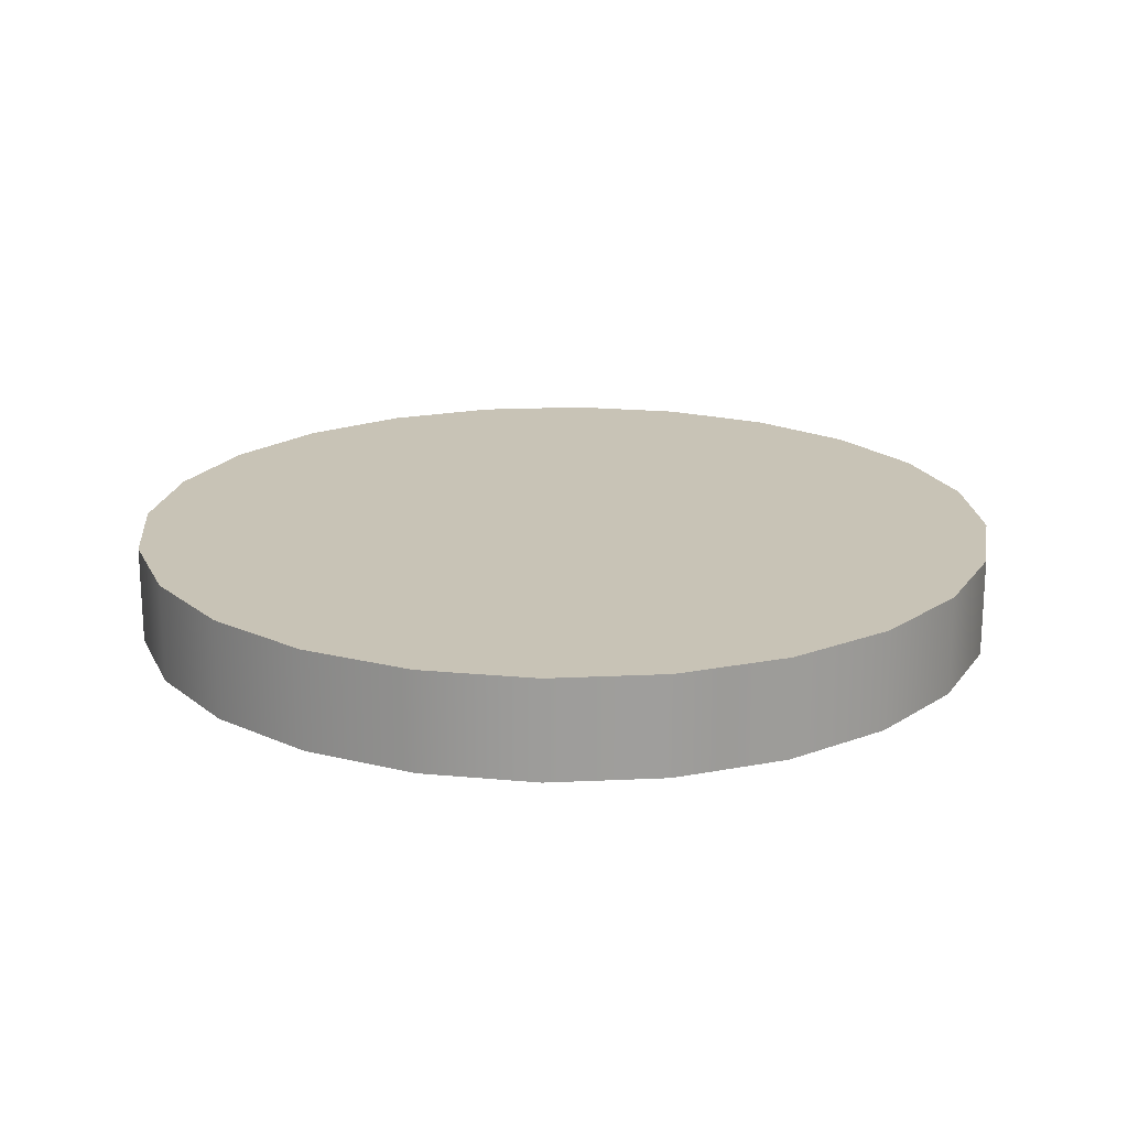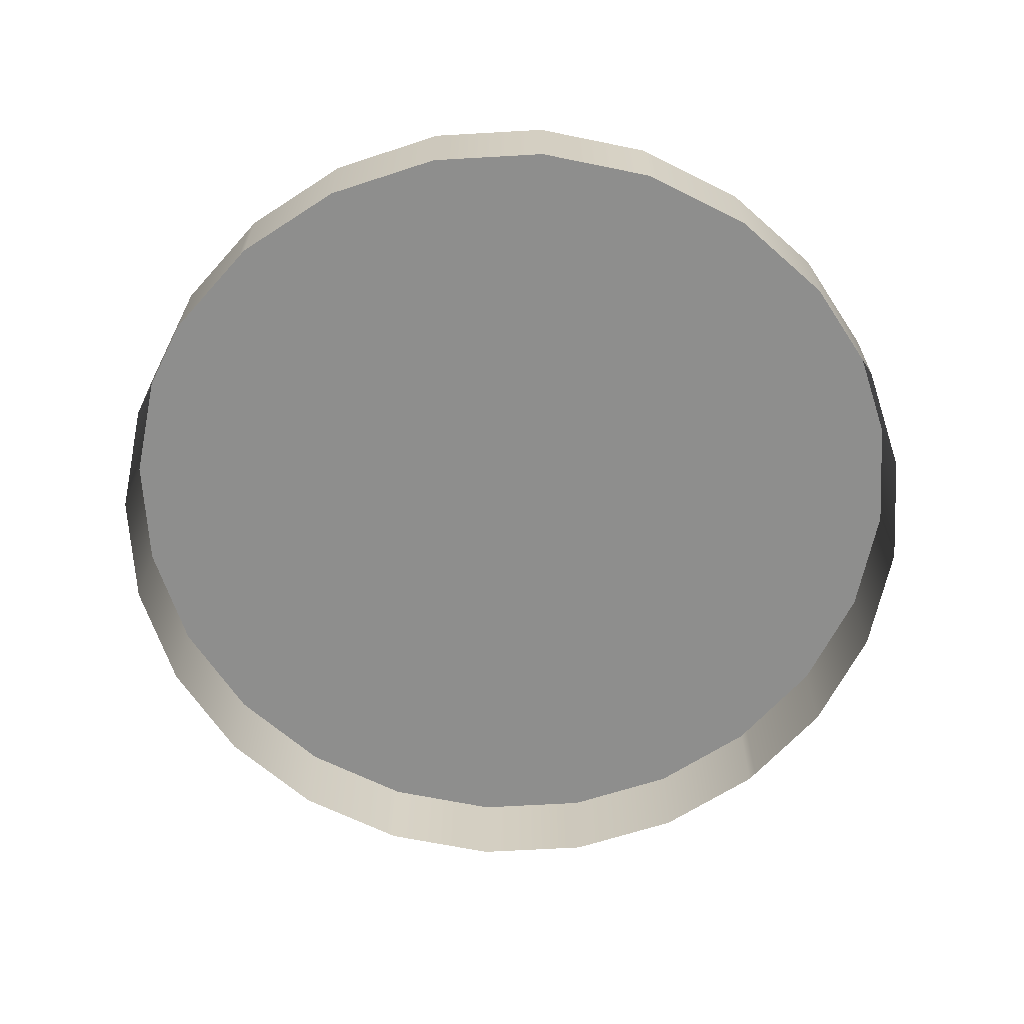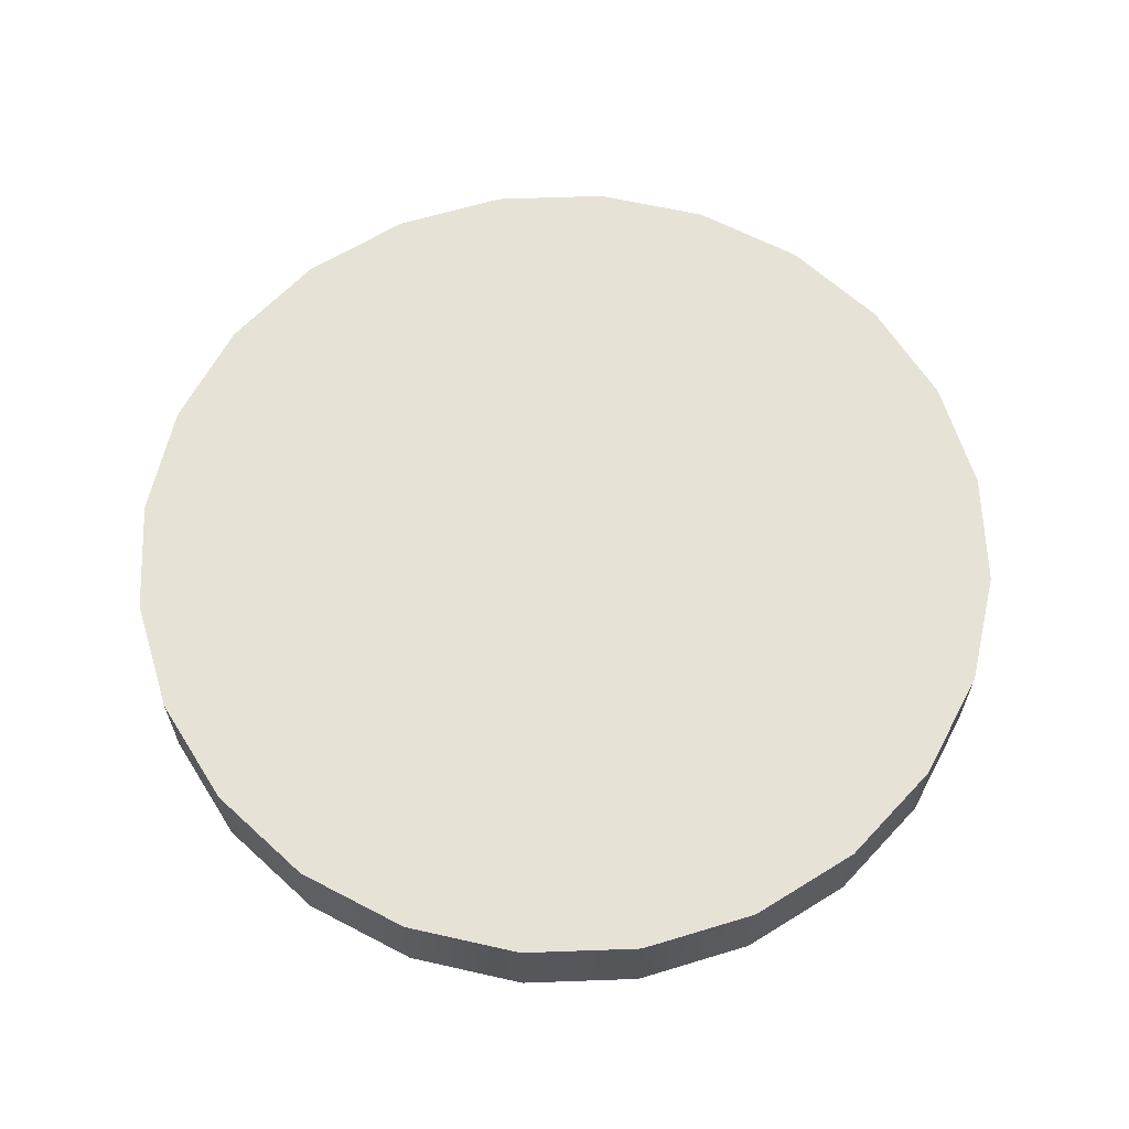
<metadata>
{"format":"obj","ext":"obj","renderer":"f3d","projection":"perspective","resolution":1024,"background":"white","views":[{"elev":19.4,"azim":47.5,"up":"+Z"},{"elev":-64.9,"azim":100.8,"up":"+Z"},{"elev":63.2,"azim":-174.6,"up":"+Z"}]}
</metadata>
<code>
o mesh2/mesh2-geometry/material_4/component_34#mesh2-geometry
v 0.03648 0.09996 0.07628
v 0.03354 0.1071 0.06964
v 0.03648 0.09996 0.06964
v 0.03748 0.09233 0.07628
v 0.03648 0.09996 0.06964
v 0.03748 0.09233 0.06964
v 0.02885 0.1132 0.06964
v 0.02275 0.1179 0.07628
v 0.02275 0.1179 0.06964
v 0.03315 0.1076 0.07628
v 0.02885 0.1132 0.06964
v 0.03315 0.1076 0.06964
v 0.03354 0.1071 0.07628
v 0.03315 0.1076 0.06964
v 0.03354 0.1071 0.06964
v 0.03354 0.1071 0.06964
v 0.03648 0.09996 0.07628
v 0.03354 0.1071 0.07628
v 0.03648 0.09996 0.06964
v 0.03748 0.09233 0.07628
v 0.03648 0.09996 0.07628
v 0.03748 0.09233 0.06964
v 0.03648 0.0847 0.07628
v 0.03748 0.09233 0.07628
v 0.02275 0.1179 0.06964
v 0.01564 0.1208 0.07628
v 0.01564 0.1208 0.06964
v 0.02275 0.1179 0.07628
v 0.02885 0.1132 0.06964
v 0.02885 0.1132 0.07628
v 0.01564 0.1208 0.07628
v 0.02275 0.1179 0.06964
v 0.02275 0.1179 0.07628
v 0.02885 0.1132 0.06964
v 0.03315 0.1076 0.07628
v 0.02885 0.1132 0.07628
v 0.03315 0.1076 0.06964
v 0.03354 0.1071 0.07628
v 0.03315 0.1076 0.07628
v -0.01752 0.1071 0.07628
v 0.03354 0.1071 0.07628
v 0.03648 0.09996 0.07628
v -0.02046 0.09996 0.07628
v 0.03648 0.09996 0.07628
v 0.03748 0.09233 0.07628
v 0.03648 0.0847 0.07628
v 0.03748 0.09233 0.06964
v 0.03648 0.0847 0.06964
v -0.02147 0.09233 0.07628
v 0.03748 0.09233 0.07628
v 0.03648 0.0847 0.07628
v -0.02046 0.09996 0.07628
v -0.02147 0.09233 0.06964
v -0.02046 0.09996 0.06964
v -0.01752 0.1071 0.07628
v -0.02046 0.09996 0.06964
v -0.01752 0.1071 0.06964
v 0.01564 0.1208 0.06964
v 0.00801 0.1218 0.07628
v 0.00801 0.1218 0.06964
v 0.00801 0.1218 0.07628
v 0.01564 0.1208 0.06964
v 0.01564 0.1208 0.07628
v -0.006727 0.1179 0.07628
v 0.02275 0.1179 0.07628
v 0.02885 0.1132 0.07628
v 0.000381 0.1208 0.07628
v 0.01564 0.1208 0.07628
v 0.02275 0.1179 0.07628
v -0.01283 0.1132 0.07628
v 0.02885 0.1132 0.07628
v 0.03315 0.1076 0.07628
v -0.01713 0.1076 0.07628
v 0.03315 0.1076 0.07628
v 0.03354 0.1071 0.07628
v -0.01713 0.1076 0.07628
v 0.03354 0.1071 0.07628
v -0.01752 0.1071 0.07628
v -0.01752 0.1071 0.07628
v 0.03648 0.09996 0.07628
v -0.02046 0.09996 0.07628
v -0.02046 0.09996 0.07628
v 0.03748 0.09233 0.07628
v -0.02147 0.09233 0.07628
v 0.03648 0.0847 0.06964
v 0.03354 0.07759 0.07628
v 0.03648 0.0847 0.07628
v -0.02147 0.09233 0.07628
v 0.03648 0.0847 0.07628
v -0.02046 0.0847 0.07628
v 0.03354 0.07759 0.07628
v 0.03648 0.0847 0.06964
v 0.03354 0.07759 0.06964
v -0.02147 0.09233 0.07628
v -0.02046 0.0847 0.06964
v -0.02147 0.09233 0.06964
v -0.02147 0.09233 0.06964
v -0.02046 0.09996 0.07628
v -0.02147 0.09233 0.07628
v -0.02046 0.09996 0.06964
v -0.01752 0.1071 0.07628
v -0.02046 0.09996 0.07628
v -0.01713 0.1076 0.07628
v -0.01752 0.1071 0.06964
v -0.01713 0.1076 0.06964
v -0.01752 0.1071 0.06964
v -0.01713 0.1076 0.07628
v -0.01752 0.1071 0.07628
v 0.000381 0.1208 0.07628
v 0.00801 0.1218 0.06964
v 0.00801 0.1218 0.07628
v 0.01564 0.1208 0.07628
v 0.000381 0.1208 0.07628
v 0.00801 0.1218 0.07628
v 0.000381 0.1208 0.07628
v 0.02275 0.1179 0.07628
v -0.006727 0.1179 0.07628
v -0.006727 0.1179 0.07628
v 0.02885 0.1132 0.07628
v -0.01283 0.1132 0.07628
v -0.01283 0.1132 0.07628
v 0.03315 0.1076 0.07628
v -0.01713 0.1076 0.07628
v -0.02046 0.0847 0.07628
v 0.03648 0.0847 0.07628
v 0.03354 0.07759 0.07628
v -0.02046 0.0847 0.06964
v -0.02147 0.09233 0.07628
v -0.02046 0.0847 0.07628
v 0.03354 0.07759 0.06964
v 0.03315 0.07709 0.07628
v 0.03354 0.07759 0.07628
v -0.01283 0.1132 0.07628
v -0.01713 0.1076 0.06964
v -0.01283 0.1132 0.06964
v -0.01713 0.1076 0.06964
v -0.01283 0.1132 0.07628
v -0.01713 0.1076 0.07628
v 0.00801 0.1218 0.06964
v 0.000381 0.1208 0.07628
v 0.000381 0.1208 0.06964
v -0.006727 0.1179 0.07628
v 0.000381 0.1208 0.06964
v 0.000381 0.1208 0.07628
v -0.01283 0.1132 0.07628
v -0.006727 0.1179 0.06964
v -0.006727 0.1179 0.07628
v -0.02046 0.0847 0.07628
v 0.03354 0.07759 0.07628
v -0.01752 0.07759 0.07628
v -0.02046 0.0847 0.07628
v -0.01752 0.07759 0.06964
v -0.02046 0.0847 0.06964
v 0.03315 0.07709 0.07628
v 0.03354 0.07759 0.06964
v 0.03315 0.07709 0.06964
v -0.01752 0.07759 0.07628
v 0.03354 0.07759 0.07628
v 0.03315 0.07709 0.07628
v -0.006727 0.1179 0.06964
v -0.01283 0.1132 0.07628
v -0.01283 0.1132 0.06964
v 0.000381 0.1208 0.06964
v -0.006727 0.1179 0.07628
v -0.006727 0.1179 0.06964
v -0.01752 0.07759 0.06964
v -0.02046 0.0847 0.07628
v -0.01752 0.07759 0.07628
v 0.03315 0.07709 0.06964
v 0.02885 0.07149 0.07628
v 0.03315 0.07709 0.07628
v 0.02885 0.07149 0.07628
v 0.03315 0.07709 0.06964
v 0.02885 0.07149 0.06964
v -0.01752 0.07759 0.07628
v 0.03315 0.07709 0.07628
v -0.01713 0.07709 0.07628
v -0.01752 0.07759 0.07628
v -0.01713 0.07709 0.06964
v -0.01752 0.07759 0.06964
v -0.01713 0.07709 0.07628
v 0.03315 0.07709 0.07628
v 0.02885 0.07149 0.07628
v 0.02275 0.06681 0.06964
v 0.02885 0.07149 0.07628
v 0.02885 0.07149 0.06964
v -0.01713 0.07709 0.06964
v -0.01752 0.07759 0.07628
v -0.01713 0.07709 0.07628
v 0.01564 0.06386 0.06964
v 0.02275 0.06681 0.07628
v 0.02275 0.06681 0.06964
v -0.01713 0.07709 0.07628
v 0.02885 0.07149 0.07628
v -0.01283 0.07149 0.07628
v 0.02885 0.07149 0.07628
v 0.02275 0.06681 0.06964
v 0.02275 0.06681 0.07628
v -0.01713 0.07709 0.07628
v -0.01283 0.07149 0.06964
v -0.01713 0.07709 0.06964
v 0.02275 0.06681 0.07628
v 0.01564 0.06386 0.06964
v 0.01564 0.06386 0.07628
v 0.00801 0.06286 0.06964
v 0.01564 0.06386 0.07628
v 0.01564 0.06386 0.06964
v -0.01283 0.07149 0.07628
v 0.02885 0.07149 0.07628
v 0.02275 0.06681 0.07628
v -0.01283 0.07149 0.06964
v -0.01713 0.07709 0.07628
v -0.01283 0.07149 0.07628
v -0.006727 0.06681 0.07628
v 0.02275 0.06681 0.07628
v 0.01564 0.06386 0.07628
v 0.01564 0.06386 0.07628
v 0.00801 0.06286 0.06964
v 0.00801 0.06286 0.07628
v 0.000381 0.06386 0.06964
v 0.00801 0.06286 0.07628
v 0.00801 0.06286 0.06964
v -0.01283 0.07149 0.06964
v -0.006727 0.06681 0.07628
v -0.006727 0.06681 0.06964
v -0.006727 0.06681 0.06964
v 0.000381 0.06386 0.07628
v 0.000381 0.06386 0.06964
v -0.01283 0.07149 0.07628
v 0.02275 0.06681 0.07628
v -0.006727 0.06681 0.07628
v -0.006727 0.06681 0.07628
v -0.01283 0.07149 0.06964
v -0.01283 0.07149 0.07628
v -0.006727 0.06681 0.07628
v 0.01564 0.06386 0.07628
v 0.000381 0.06386 0.07628
v 0.000381 0.06386 0.07628
v 0.01564 0.06386 0.07628
v 0.00801 0.06286 0.07628
v 0.00801 0.06286 0.07628
v 0.000381 0.06386 0.06964
v 0.000381 0.06386 0.07628
v 0.000381 0.06386 0.07628
v -0.006727 0.06681 0.06964
v -0.006727 0.06681 0.07628
v 0.03648 0.09996 0.06964
v 0.03354 0.1071 0.06964
v 0.03648 0.09996 0.07628
v 0.03748 0.09233 0.06964
v 0.03648 0.09996 0.06964
v 0.03748 0.09233 0.07628
v 0.02275 0.1179 0.06964
v 0.02275 0.1179 0.07628
v 0.02885 0.1132 0.06964
v 0.03315 0.1076 0.06964
v 0.02885 0.1132 0.06964
v 0.03315 0.1076 0.07628
v 0.03354 0.1071 0.06964
v 0.03315 0.1076 0.06964
v 0.03354 0.1071 0.07628
v 0.03354 0.1071 0.07628
v 0.03648 0.09996 0.07628
v 0.03354 0.1071 0.06964
v 0.03648 0.09996 0.07628
v 0.03748 0.09233 0.07628
v 0.03648 0.09996 0.06964
v 0.03748 0.09233 0.07628
v 0.03648 0.0847 0.07628
v 0.03748 0.09233 0.06964
v 0.01564 0.1208 0.06964
v 0.01564 0.1208 0.07628
v 0.02275 0.1179 0.06964
v 0.02885 0.1132 0.07628
v 0.02885 0.1132 0.06964
v 0.02275 0.1179 0.07628
v 0.02275 0.1179 0.07628
v 0.02275 0.1179 0.06964
v 0.01564 0.1208 0.07628
v 0.02885 0.1132 0.07628
v 0.03315 0.1076 0.07628
v 0.02885 0.1132 0.06964
v 0.03315 0.1076 0.07628
v 0.03354 0.1071 0.07628
v 0.03315 0.1076 0.06964
v 0.03648 0.09996 0.07628
v 0.03354 0.1071 0.07628
v -0.01752 0.1071 0.07628
v 0.03748 0.09233 0.07628
v 0.03648 0.09996 0.07628
v -0.02046 0.09996 0.07628
v 0.03648 0.0847 0.06964
v 0.03748 0.09233 0.06964
v 0.03648 0.0847 0.07628
v 0.03648 0.0847 0.07628
v 0.03748 0.09233 0.07628
v -0.02147 0.09233 0.07628
v -0.02046 0.09996 0.06964
v -0.02147 0.09233 0.06964
v -0.02046 0.09996 0.07628
v -0.01752 0.1071 0.06964
v -0.02046 0.09996 0.06964
v -0.01752 0.1071 0.07628
v 0.00801 0.1218 0.06964
v 0.00801 0.1218 0.07628
v 0.01564 0.1208 0.06964
v 0.01564 0.1208 0.07628
v 0.01564 0.1208 0.06964
v 0.00801 0.1218 0.07628
v 0.02885 0.1132 0.07628
v 0.02275 0.1179 0.07628
v -0.006727 0.1179 0.07628
v 0.02275 0.1179 0.07628
v 0.01564 0.1208 0.07628
v 0.000381 0.1208 0.07628
v 0.03315 0.1076 0.07628
v 0.02885 0.1132 0.07628
v -0.01283 0.1132 0.07628
v 0.03354 0.1071 0.07628
v 0.03315 0.1076 0.07628
v -0.01713 0.1076 0.07628
v -0.01752 0.1071 0.07628
v 0.03354 0.1071 0.07628
v -0.01713 0.1076 0.07628
v -0.02046 0.09996 0.07628
v 0.03648 0.09996 0.07628
v -0.01752 0.1071 0.07628
v -0.02147 0.09233 0.07628
v 0.03748 0.09233 0.07628
v -0.02046 0.09996 0.07628
v 0.03648 0.0847 0.07628
v 0.03354 0.07759 0.07628
v 0.03648 0.0847 0.06964
v -0.02046 0.0847 0.07628
v 0.03648 0.0847 0.07628
v -0.02147 0.09233 0.07628
v 0.03354 0.07759 0.06964
v 0.03648 0.0847 0.06964
v 0.03354 0.07759 0.07628
v -0.02147 0.09233 0.06964
v -0.02046 0.0847 0.06964
v -0.02147 0.09233 0.07628
v -0.02147 0.09233 0.07628
v -0.02046 0.09996 0.07628
v -0.02147 0.09233 0.06964
v -0.02046 0.09996 0.07628
v -0.01752 0.1071 0.07628
v -0.02046 0.09996 0.06964
v -0.01713 0.1076 0.06964
v -0.01752 0.1071 0.06964
v -0.01713 0.1076 0.07628
v -0.01752 0.1071 0.07628
v -0.01713 0.1076 0.07628
v -0.01752 0.1071 0.06964
v 0.00801 0.1218 0.07628
v 0.00801 0.1218 0.06964
v 0.000381 0.1208 0.07628
v 0.00801 0.1218 0.07628
v 0.000381 0.1208 0.07628
v 0.01564 0.1208 0.07628
v -0.006727 0.1179 0.07628
v 0.02275 0.1179 0.07628
v 0.000381 0.1208 0.07628
v -0.01283 0.1132 0.07628
v 0.02885 0.1132 0.07628
v -0.006727 0.1179 0.07628
v -0.01713 0.1076 0.07628
v 0.03315 0.1076 0.07628
v -0.01283 0.1132 0.07628
v 0.03354 0.07759 0.07628
v 0.03648 0.0847 0.07628
v -0.02046 0.0847 0.07628
v -0.02046 0.0847 0.07628
v -0.02147 0.09233 0.07628
v -0.02046 0.0847 0.06964
v 0.03354 0.07759 0.07628
v 0.03315 0.07709 0.07628
v 0.03354 0.07759 0.06964
v -0.01283 0.1132 0.06964
v -0.01713 0.1076 0.06964
v -0.01283 0.1132 0.07628
v -0.01713 0.1076 0.07628
v -0.01283 0.1132 0.07628
v -0.01713 0.1076 0.06964
v 0.000381 0.1208 0.06964
v 0.000381 0.1208 0.07628
v 0.00801 0.1218 0.06964
v 0.000381 0.1208 0.07628
v 0.000381 0.1208 0.06964
v -0.006727 0.1179 0.07628
v -0.006727 0.1179 0.07628
v -0.006727 0.1179 0.06964
v -0.01283 0.1132 0.07628
v -0.01752 0.07759 0.07628
v 0.03354 0.07759 0.07628
v -0.02046 0.0847 0.07628
v -0.02046 0.0847 0.06964
v -0.01752 0.07759 0.06964
v -0.02046 0.0847 0.07628
v 0.03315 0.07709 0.06964
v 0.03354 0.07759 0.06964
v 0.03315 0.07709 0.07628
v 0.03315 0.07709 0.07628
v 0.03354 0.07759 0.07628
v -0.01752 0.07759 0.07628
v -0.01283 0.1132 0.06964
v -0.01283 0.1132 0.07628
v -0.006727 0.1179 0.06964
v -0.006727 0.1179 0.06964
v -0.006727 0.1179 0.07628
v 0.000381 0.1208 0.06964
v -0.01752 0.07759 0.07628
v -0.02046 0.0847 0.07628
v -0.01752 0.07759 0.06964
v 0.03315 0.07709 0.07628
v 0.02885 0.07149 0.07628
v 0.03315 0.07709 0.06964
v 0.02885 0.07149 0.06964
v 0.03315 0.07709 0.06964
v 0.02885 0.07149 0.07628
v -0.01713 0.07709 0.07628
v 0.03315 0.07709 0.07628
v -0.01752 0.07759 0.07628
v -0.01752 0.07759 0.06964
v -0.01713 0.07709 0.06964
v -0.01752 0.07759 0.07628
v 0.02885 0.07149 0.07628
v 0.03315 0.07709 0.07628
v -0.01713 0.07709 0.07628
v 0.02885 0.07149 0.06964
v 0.02885 0.07149 0.07628
v 0.02275 0.06681 0.06964
v -0.01713 0.07709 0.07628
v -0.01752 0.07759 0.07628
v -0.01713 0.07709 0.06964
v 0.02275 0.06681 0.06964
v 0.02275 0.06681 0.07628
v 0.01564 0.06386 0.06964
v -0.01283 0.07149 0.07628
v 0.02885 0.07149 0.07628
v -0.01713 0.07709 0.07628
v 0.02275 0.06681 0.07628
v 0.02275 0.06681 0.06964
v 0.02885 0.07149 0.07628
v -0.01713 0.07709 0.06964
v -0.01283 0.07149 0.06964
v -0.01713 0.07709 0.07628
v 0.01564 0.06386 0.07628
v 0.01564 0.06386 0.06964
v 0.02275 0.06681 0.07628
v 0.01564 0.06386 0.06964
v 0.01564 0.06386 0.07628
v 0.00801 0.06286 0.06964
v 0.02275 0.06681 0.07628
v 0.02885 0.07149 0.07628
v -0.01283 0.07149 0.07628
v -0.01283 0.07149 0.07628
v -0.01713 0.07709 0.07628
v -0.01283 0.07149 0.06964
v 0.01564 0.06386 0.07628
v 0.02275 0.06681 0.07628
v -0.006727 0.06681 0.07628
v 0.00801 0.06286 0.07628
v 0.00801 0.06286 0.06964
v 0.01564 0.06386 0.07628
v 0.00801 0.06286 0.06964
v 0.00801 0.06286 0.07628
v 0.000381 0.06386 0.06964
v -0.006727 0.06681 0.06964
v -0.006727 0.06681 0.07628
v -0.01283 0.07149 0.06964
v 0.000381 0.06386 0.06964
v 0.000381 0.06386 0.07628
v -0.006727 0.06681 0.06964
v -0.006727 0.06681 0.07628
v 0.02275 0.06681 0.07628
v -0.01283 0.07149 0.07628
v -0.01283 0.07149 0.07628
v -0.01283 0.07149 0.06964
v -0.006727 0.06681 0.07628
v 0.000381 0.06386 0.07628
v 0.01564 0.06386 0.07628
v -0.006727 0.06681 0.07628
v 0.00801 0.06286 0.07628
v 0.01564 0.06386 0.07628
v 0.000381 0.06386 0.07628
v 0.000381 0.06386 0.07628
v 0.000381 0.06386 0.06964
v 0.00801 0.06286 0.07628
v -0.006727 0.06681 0.07628
v -0.006727 0.06681 0.06964
v 0.000381 0.06386 0.07628
f 1 2 3
f 4 5 6
f 7 8 9
f 10 11 12
f 13 14 15
f 16 17 18
f 19 20 21
f 22 23 24
f 25 26 27
f 28 29 30
f 31 32 33
f 34 35 36
f 37 38 39
f 40 41 42
f 43 44 45
f 46 47 48
f 49 50 51
f 52 53 54
f 55 56 57
f 58 59 60
f 61 62 63
f 64 65 66
f 67 68 69
f 70 71 72
f 73 74 75
f 76 77 78
f 79 80 81
f 82 83 84
f 85 86 87
f 88 89 90
f 91 92 93
f 94 95 96
f 97 98 99
f 100 101 102
f 103 104 105
f 106 107 108
f 109 110 111
f 112 113 114
f 115 116 117
f 118 119 120
f 121 122 123
f 124 125 126
f 127 128 129
f 130 131 132
f 133 134 135
f 136 137 138
f 139 140 141
f 142 143 144
f 145 146 147
f 148 149 150
f 151 152 153
f 154 155 156
f 157 158 159
f 160 161 162
f 163 164 165
f 166 167 168
f 169 170 171
f 172 173 174
f 175 176 177
f 178 179 180
f 181 182 183
f 184 185 186
f 187 188 189
f 190 191 192
f 193 194 195
f 196 197 198
f 199 200 201
f 202 203 204
f 205 206 207
f 208 209 210
f 211 212 213
f 214 215 216
f 217 218 219
f 220 221 222
f 223 224 225
f 226 227 228
f 229 230 231
f 232 233 234
f 235 236 237
f 238 239 240
f 241 242 243
f 244 245 246
f 247 248 249
f 250 251 252
f 253 254 255
f 256 257 258
f 259 260 261
f 262 263 264
f 265 266 267
f 268 269 270
f 271 272 273
f 274 275 276
f 277 278 279
f 280 281 282
f 283 284 285
f 286 287 288
f 289 290 291
f 292 293 294
f 295 296 297
f 298 299 300
f 301 302 303
f 304 305 306
f 307 308 309
f 310 311 312
f 313 314 315
f 316 317 318
f 319 320 321
f 322 323 324
f 325 326 327
f 328 329 330
f 331 332 333
f 334 335 336
f 337 338 339
f 340 341 342
f 343 344 345
f 346 347 348
f 349 350 351
f 352 353 354
f 355 356 357
f 358 359 360
f 361 362 363
f 364 365 366
f 367 368 369
f 370 371 372
f 373 374 375
f 376 377 378
f 379 380 381
f 382 383 384
f 385 386 387
f 388 389 390
f 391 392 393
f 394 395 396
f 397 398 399
f 400 401 402
f 403 404 405
f 406 407 408
f 409 410 411
f 412 413 414
f 415 416 417
f 418 419 420
f 421 422 423
f 424 425 426
f 427 428 429
f 430 431 432
f 433 434 435
f 436 437 438
f 439 440 441
f 442 443 444
f 445 446 447
f 448 449 450
f 451 452 453
f 454 455 456
f 457 458 459
f 460 461 462
f 463 464 465
f 466 467 468
f 469 470 471
f 472 473 474
f 475 476 477
f 478 479 480
f 481 482 483
f 484 485 486
f 487 488 489
f 490 491 492

</code>
